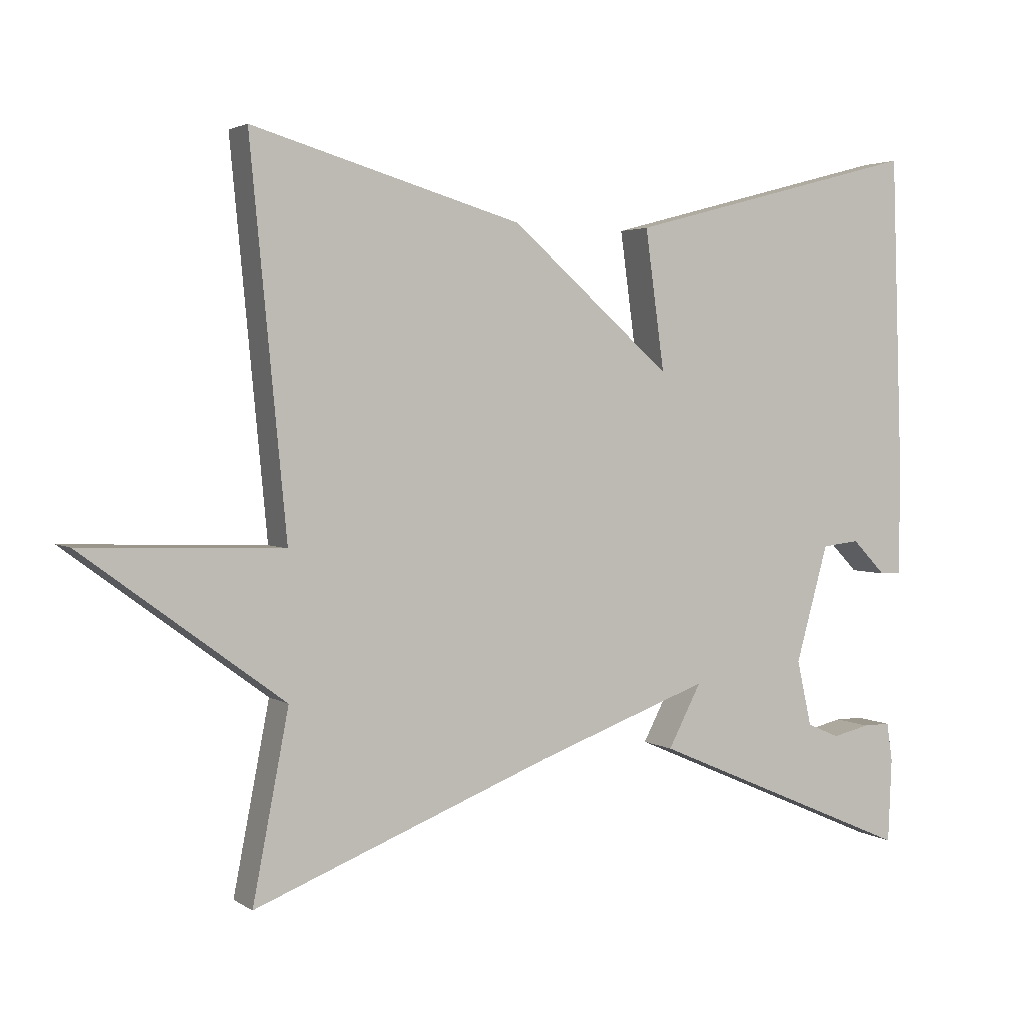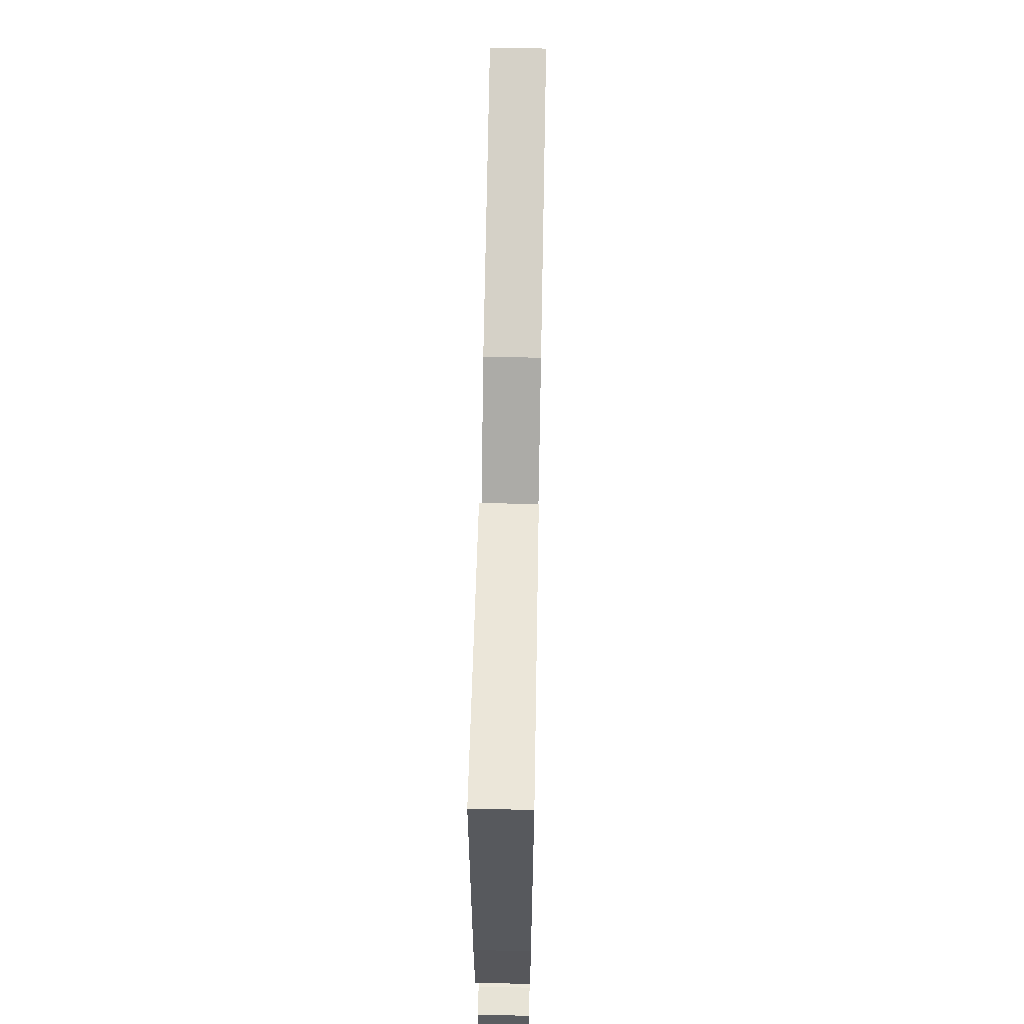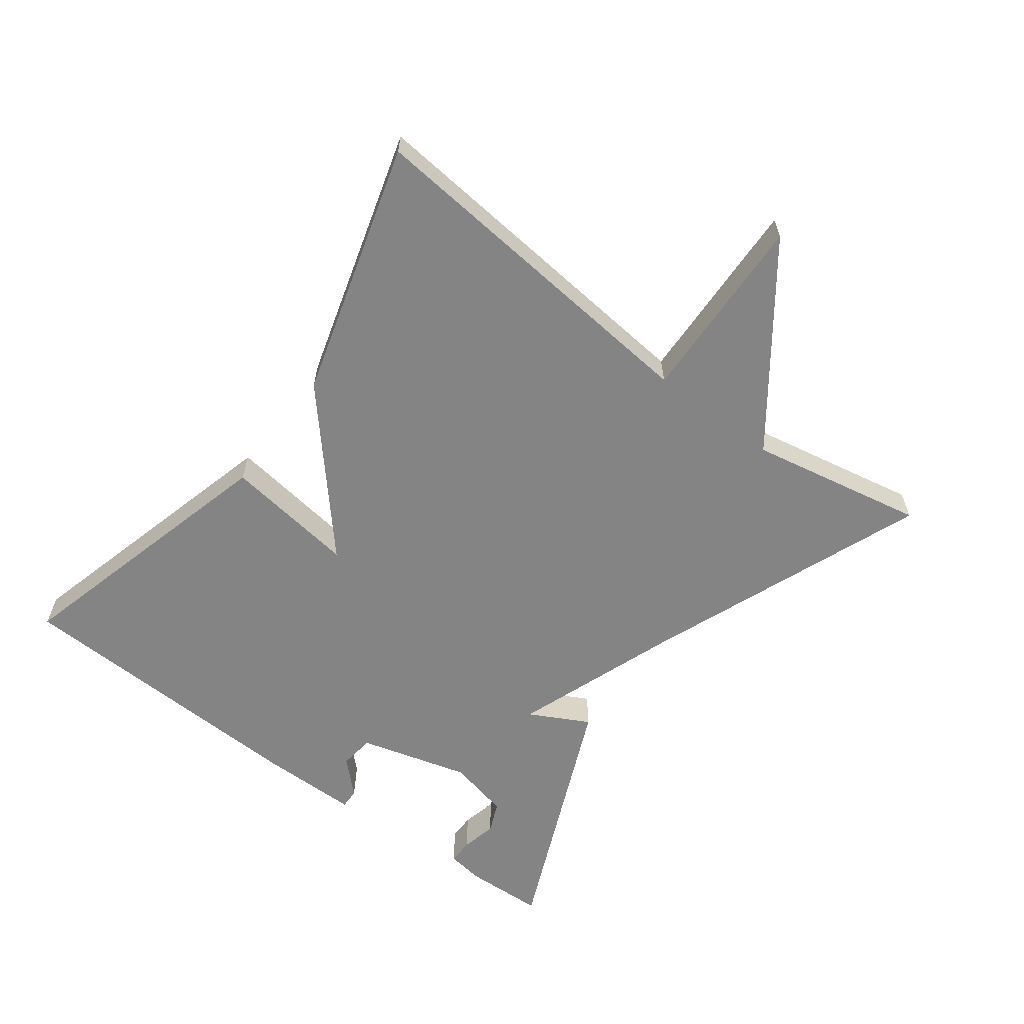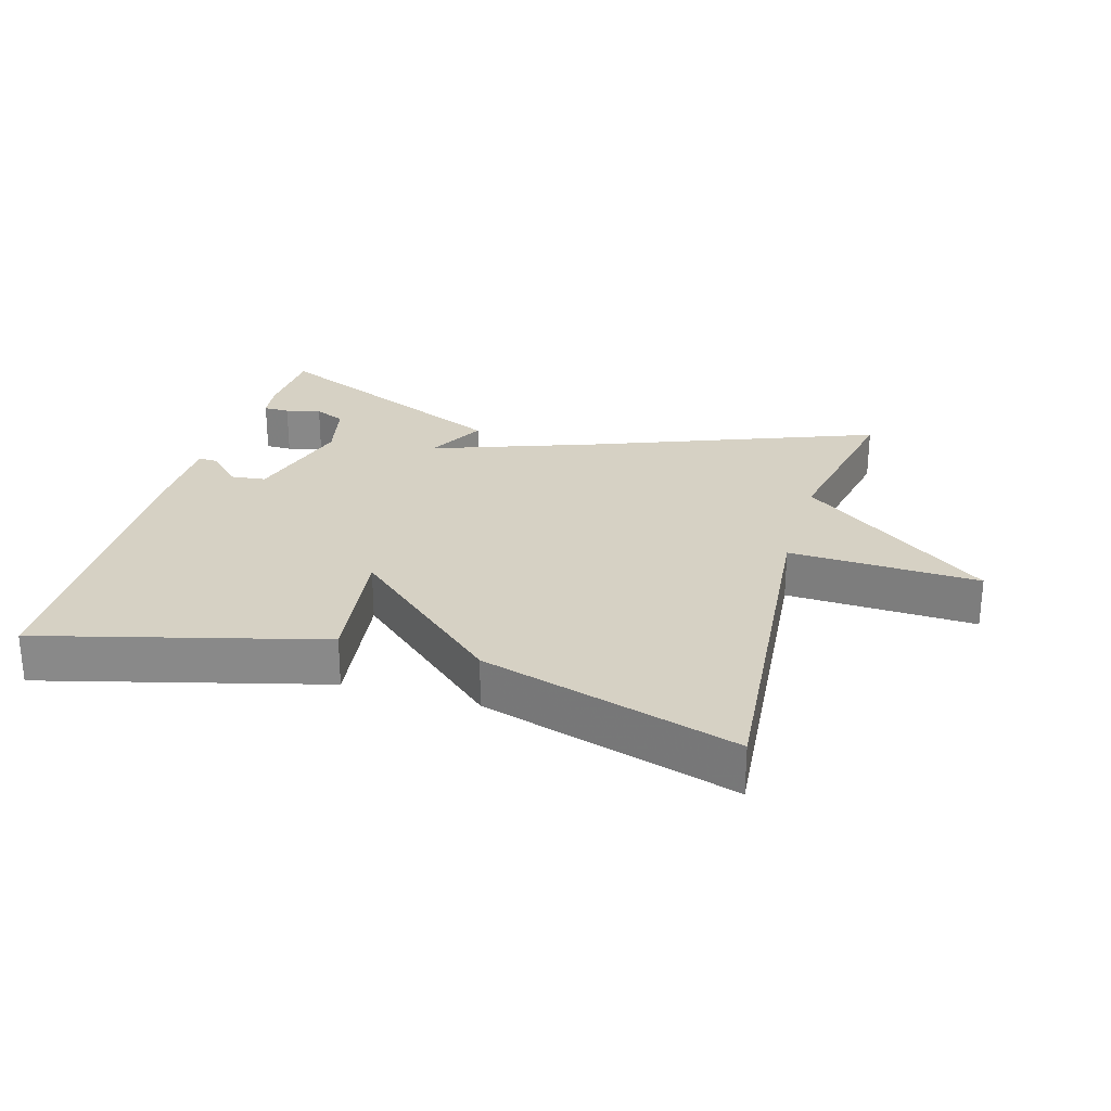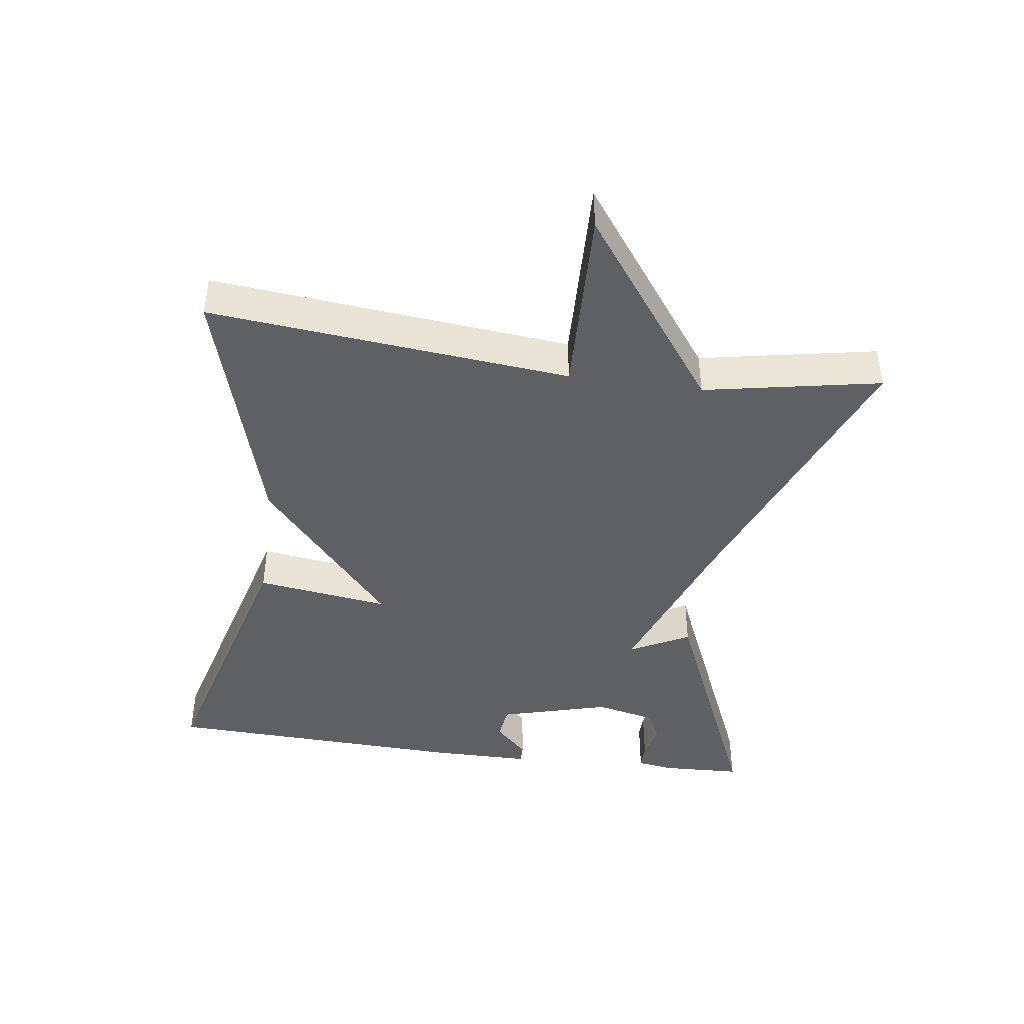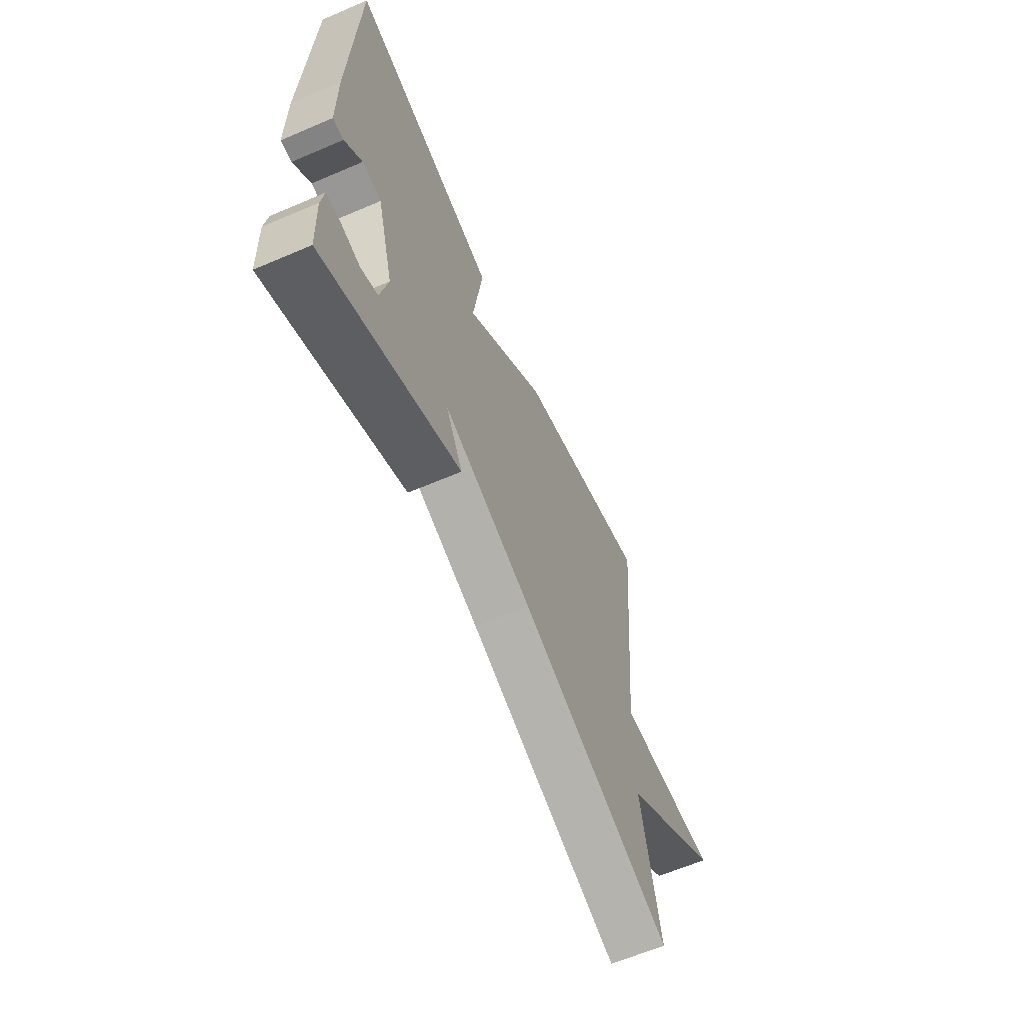
<metadata>
{"format":"obj","ext":"obj","renderer":"f3d","projection":"perspective","resolution":1024,"background":"white","views":[{"elev":3.0,"azim":152.8,"up":"+Z"},{"elev":62.6,"azim":-88.9,"up":"+Z"},{"elev":-61.4,"azim":53.1,"up":"+Y"},{"elev":26.8,"azim":16.3,"up":"+Y"},{"elev":-42.9,"azim":82.0,"up":"+Y"},{"elev":-62.8,"azim":-66.6,"up":"+Z"}]}
</metadata>
<code>
v 0.5 0.07 0.5
v 0.449 0.07 -0.037
v 0.733 0.07 -0.027
v 0.449 0.07 -0.237
v 0.5 0.07 -0.5
v 0.077 0.07 -0.336
v -0.17 0.07 -0.247
v -0.123 0.07 -0.336
v -0.5 0.07 -0.5
v -0.505 0.07 -0.381
v -0.497 0.07 -0.326
v -0.458 0.07 -0.326
v -0.405 0.07 -0.338
v -0.359 0.07 -0.318
v -0.338 0.07 -0.225
v -0.384 0.07 -0.06
v -0.437 0.07 -0.054
v -0.485 0.07 -0.103
v -0.515 0.07 -0.104
v -0.516 0.07 0.044
v -0.5 0.07 0.5
v -0.082 0.07 0.389
v -0.109 0.07 0.191
v 0.118 0.07 0.389
v 0.5 0 0.5
v 0.449 0 -0.037
v 0.733 0 -0.027
v 0.449 0 -0.237
v 0.5 0 -0.5
v 0.077 0 -0.336
v -0.17 0 -0.247
v -0.123 0 -0.336
v -0.5 0 -0.5
v -0.505 0 -0.381
v -0.497 0 -0.326
v -0.458 0 -0.326
v -0.405 0 -0.338
v -0.359 0 -0.318
v -0.338 0 -0.225
v -0.384 0 -0.06
v -0.437 0 -0.054
v -0.485 0 -0.103
v -0.515 0 -0.104
v -0.516 0 0.044
v -0.5 0 0.5
v -0.082 0 0.389
v -0.109 0 0.191
v 0.118 0 0.389
f 23 24 1 2
f 21 22 23
f 20 21 23
f 19 20 23
f 17 18 19
f 17 19 23
f 16 17 23 2
f 11 12 13
f 10 11 13
f 9 10 13
f 9 13 14
f 8 9 14
f 7 8 14
f 4 5 6
f 4 6 7
f 3 4 7
f 2 3 7
f 15 16 2 7
f 7 14 15
f 26 25 48 47
f 47 46 45
f 47 45 44
f 47 44 43
f 43 42 41
f 47 43 41
f 26 47 41 40
f 37 36 35
f 37 35 34
f 37 34 33
f 38 37 33
f 38 33 32
f 38 32 31
f 30 29 28
f 31 30 28
f 31 28 27
f 31 27 26
f 31 26 40 39
f 39 38 31
f 1 25 26 2
f 2 26 27 3
f 3 27 28 4
f 4 28 29 5
f 5 29 30 6
f 6 30 31 7
f 7 31 32 8
f 8 32 33 9
f 9 33 34 10
f 10 34 35 11
f 11 35 36 12
f 12 36 37 13
f 13 37 38 14
f 14 38 39 15
f 15 39 40 16
f 16 40 41 17
f 17 41 42 18
f 18 42 43 19
f 19 43 44 20
f 20 44 45 21
f 21 45 46 22
f 22 46 47 23
f 23 47 48 24
f 24 48 25 1

</code>
